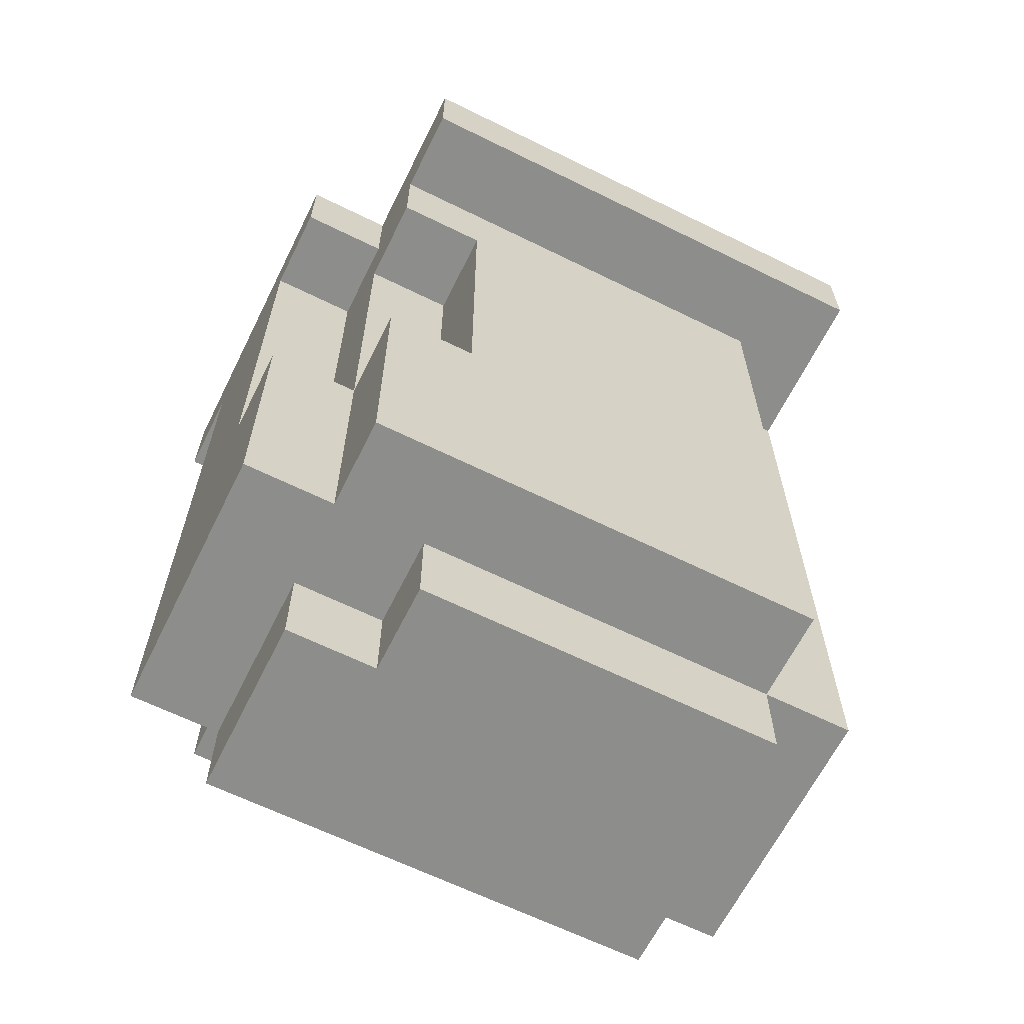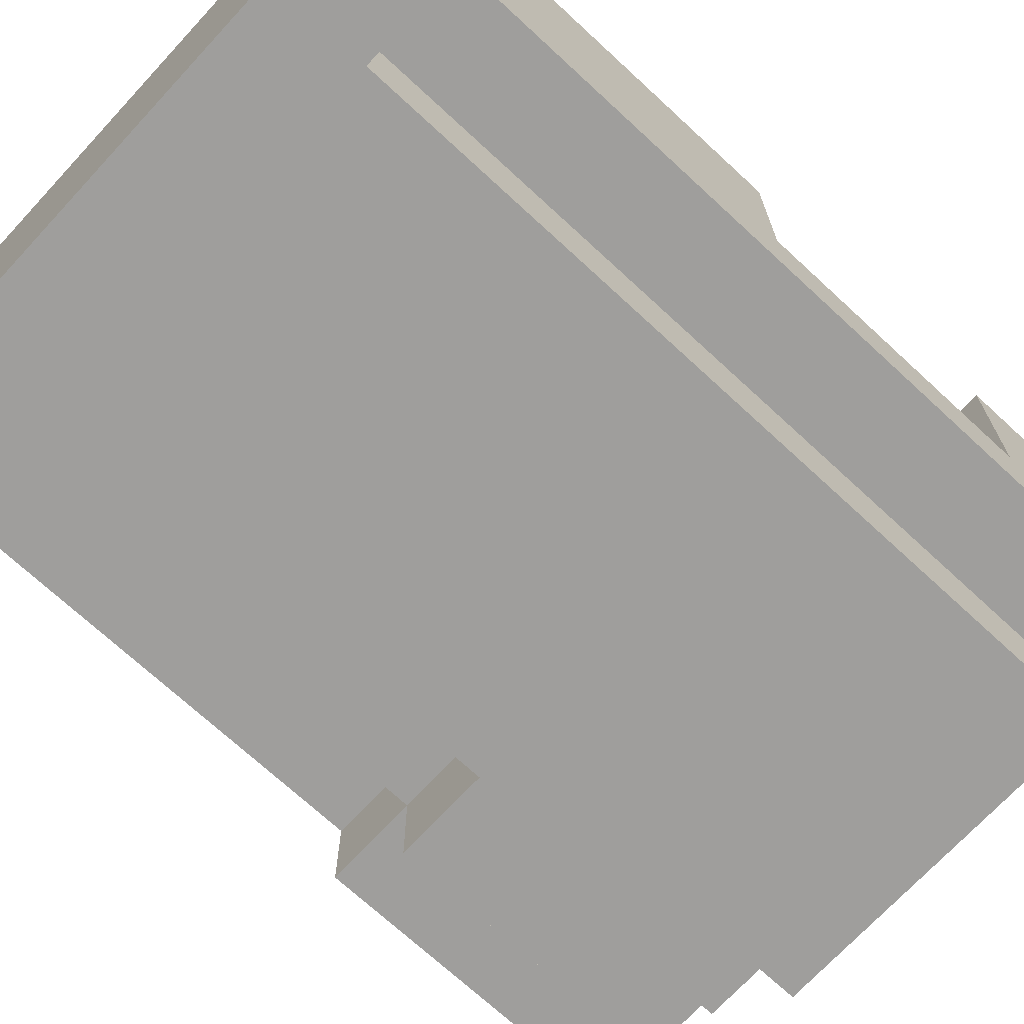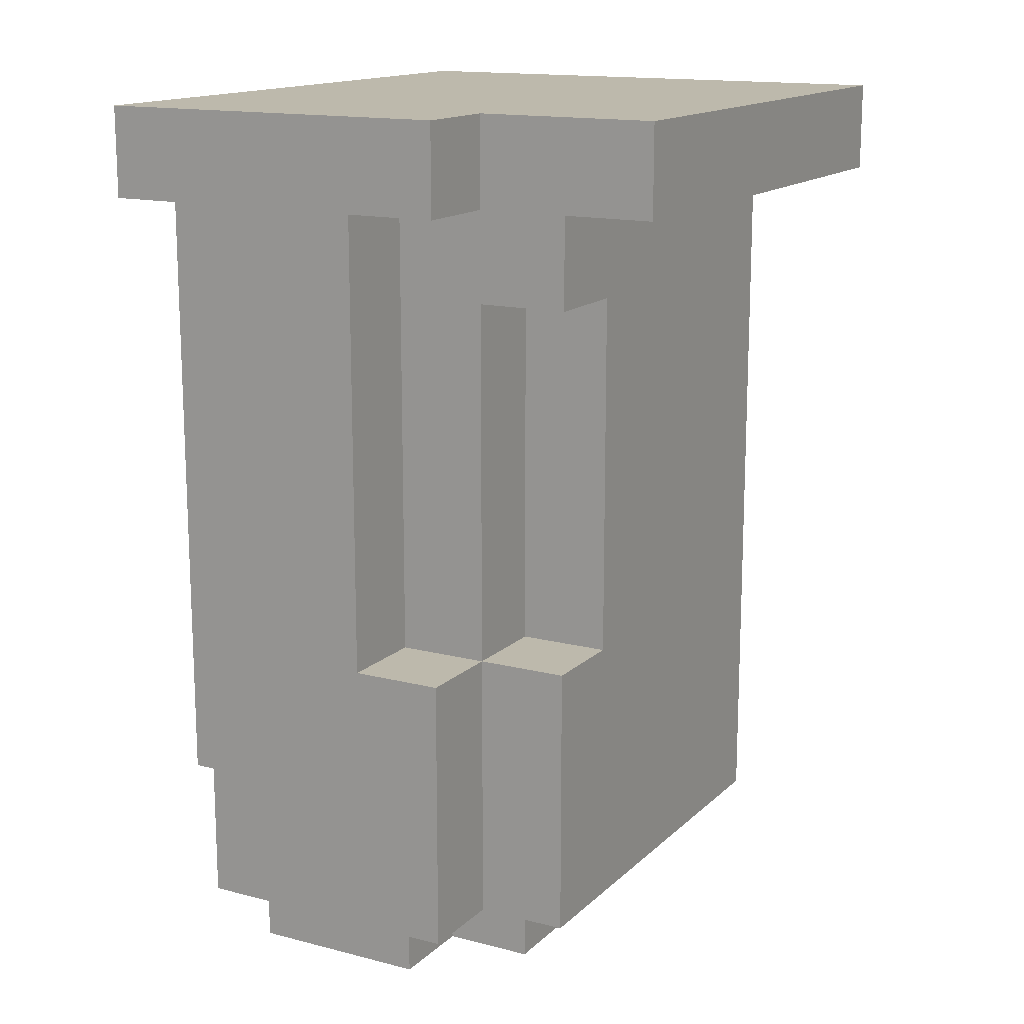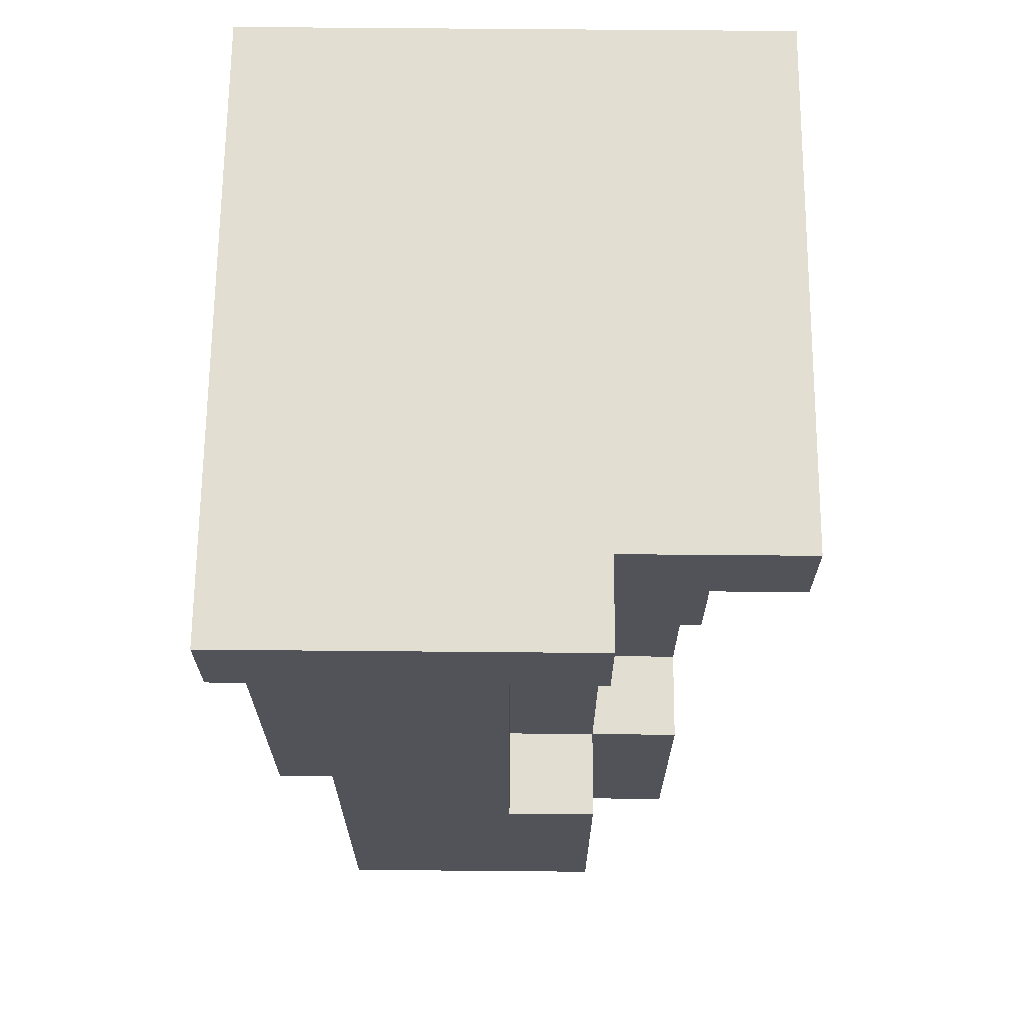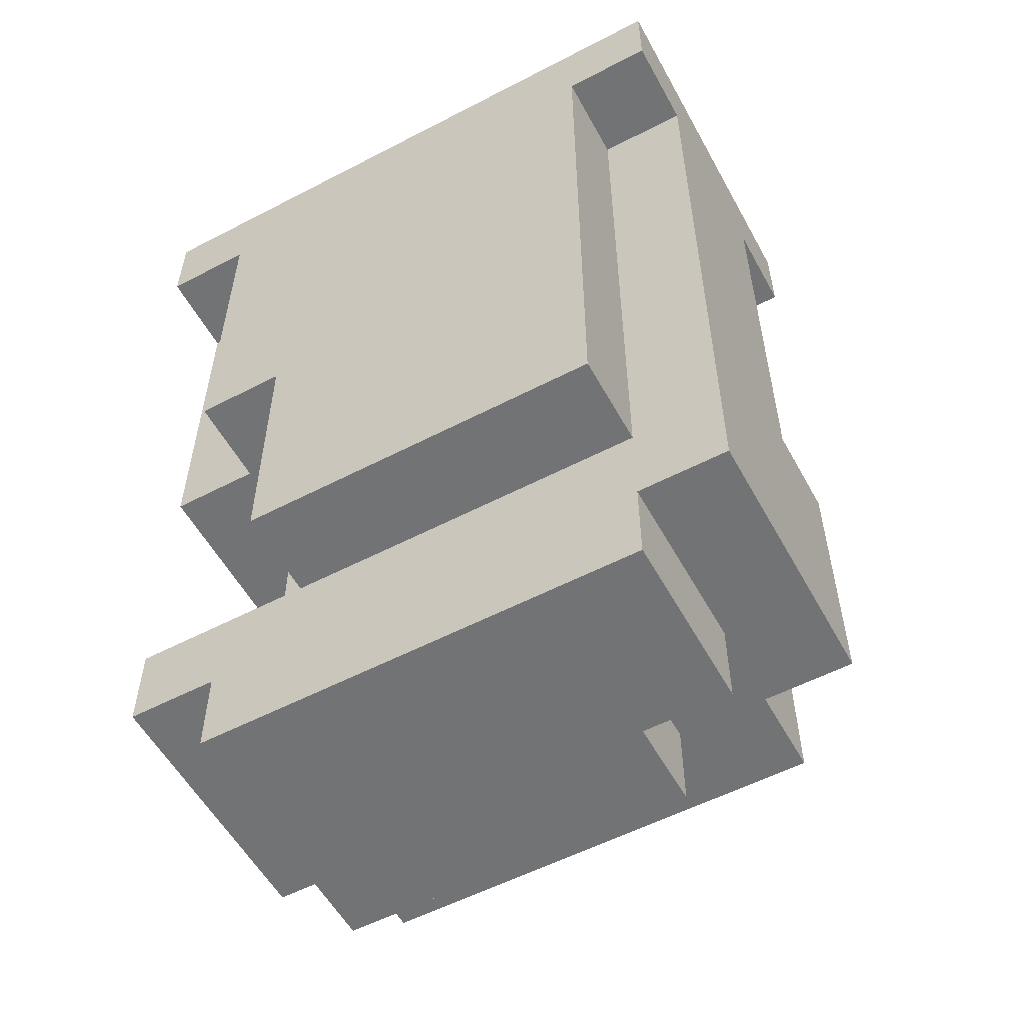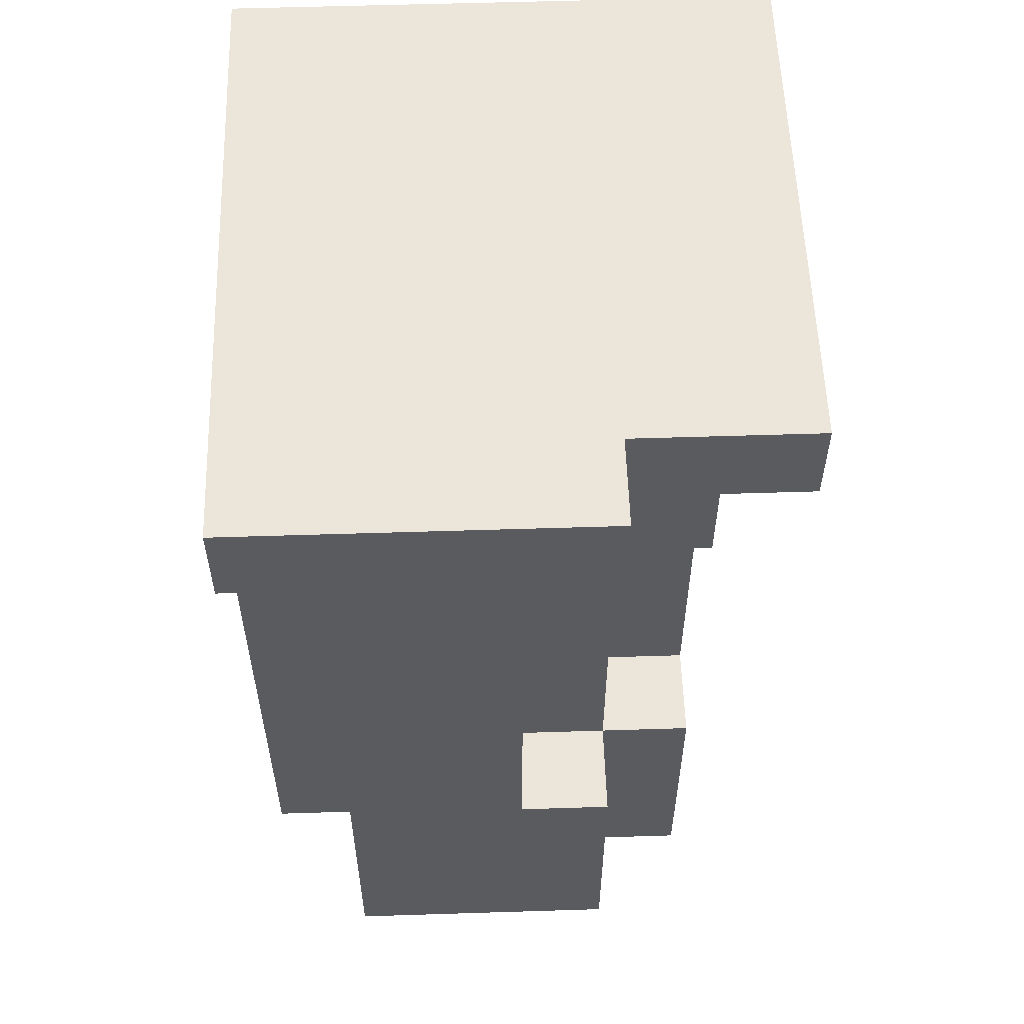
<metadata>
{"format":"obj","ext":"obj","renderer":"f3d","projection":"perspective","resolution":1024,"background":"white","views":[{"elev":-64.4,"azim":153.6,"up":"+Y"},{"elev":-71.0,"azim":-132.8,"up":"+Z"},{"elev":15.0,"azim":118.9,"up":"+Y"},{"elev":67.5,"azim":90.5,"up":"+Y"},{"elev":-55.9,"azim":28.6,"up":"+Y"},{"elev":56.5,"azim":88.1,"up":"+Y"}]}
</metadata>
<code>
o
v 0.1 3.6 0.2
v 0.1 3.6 -0.1
v 0.1 3.7 0.2
v 0.1 3.7 0
v 0.1 4 0.2
v 0.1 4 0
v 0.1 4.4 0.3
v 0.1 4.4 0.2
v 0.1 4.4 -0.1
v 0.1 4.4 -0.3
v 0.1 4.5 0.3
v 0.1 4.5 -0.3
v 0.2 3.5 0.2
v 0.2 3.5 -0.1
v 0.2 3.6 0.2
v 0.2 3.6 -0.1
v 0.2 3.6 -0.2
v 0.2 3.7 0.1
v 0.2 3.7 0
v 0.2 4 0.3
v 0.2 4 0.2
v 0.2 4 0.1
v 0.2 4 0
v 0.2 4.4 0.3
v 0.2 4.4 0.2
v 0.2 4.4 -0.1
v 0.2 4.4 -0.2
v 0.3 3.7 0.3
v 0.3 3.7 0.2
v 0.3 3.7 0.1
v 0.3 4 0.3
v 0.3 4 0.1
v 0.6 3.5 0
v 0.6 3.5 -0.1
v 0.6 3.6 0
v 0.6 3.6 -0.1
v 0.6 3.9 -0.1
v 0.6 3.9 -0.2
v 0.6 4.3 -0.1
v 0.6 4.3 -0.2
v 0.7 3.5 0.2
v 0.7 3.5 0
v 0.7 3.6 0.2
v 0.7 3.6 0
v 0.7 3.6 -0.1
v 0.7 3.6 -0.2
v 0.7 3.7 0.3
v 0.7 3.7 0.2
v 0.7 3.9 0
v 0.7 3.9 -0.1
v 0.7 3.9 -0.2
v 0.7 4.3 0
v 0.7 4.3 -0.1
v 0.7 4.3 -0.2
v 0.7 4.4 0.3
v 0.7 4.4 0.2
v 0.7 4.4 0
v 0.7 4.4 -0.1
v 0.7 4.4 -0.2
v 0.7 4.4 -0.3
v 0.7 4.5 -0.1
v 0.7 4.5 -0.3
v 0.8 3.6 0.2
v 0.8 3.6 -0.1
v 0.8 3.9 0
v 0.8 3.9 -0.1
v 0.8 4.4 0.3
v 0.8 4.4 0.2
v 0.8 4.4 0
v 0.8 4.4 -0.1
v 0.8 4.5 0.3
v 0.8 4.5 -0.1
v 0.1 4.4 0.3
v 0.1 4.5 0.3
v 0.2 4 0.3
v 0.2 4.4 0.3
v 0.3 3.7 0.3
v 0.3 4 0.3
v 0.7 3.7 0.3
v 0.7 4.4 0.3
v 0.8 4.4 0.3
v 0.8 4.5 0.3
v 0.1 3.6 0.2
v 0.1 3.7 0.2
v 0.1 4 0.2
v 0.1 4.4 0.2
v 0.2 3.5 0.2
v 0.2 3.6 0.2
v 0.2 4 0.2
v 0.2 4.4 0.2
v 0.3 3.7 0.2
v 0.7 3.5 0.2
v 0.7 3.6 0.2
v 0.7 3.7 0.2
v 0.7 4.4 0.2
v 0.8 3.6 0.2
v 0.8 4.4 0.2
v 0.2 3.7 0.1
v 0.2 4 0.1
v 0.3 3.7 0.1
v 0.3 4 0.1
v 0.1 3.7 0
v 0.1 4 0
v 0.2 3.7 0
v 0.2 4 0
v 0.6 3.5 0
v 0.6 3.6 0
v 0.7 3.5 0
v 0.7 3.6 0
v 0.7 3.9 0
v 0.7 4.3 0
v 0.7 4.4 0
v 0.8 3.9 0
v 0.8 4.4 0
v 0.1 3.6 -0.1
v 0.1 4.4 -0.1
v 0.2 3.5 -0.1
v 0.2 3.6 -0.1
v 0.2 4.4 -0.1
v 0.6 3.5 -0.1
v 0.6 3.6 -0.1
v 0.6 3.9 -0.1
v 0.6 4.3 -0.1
v 0.7 3.6 -0.1
v 0.7 3.9 -0.1
v 0.7 4.3 -0.1
v 0.7 4.4 -0.1
v 0.7 4.5 -0.1
v 0.8 3.6 -0.1
v 0.8 3.9 -0.1
v 0.8 4.4 -0.1
v 0.8 4.5 -0.1
v 0.2 3.6 -0.2
v 0.2 4.4 -0.2
v 0.6 3.9 -0.2
v 0.6 4.3 -0.2
v 0.7 3.6 -0.2
v 0.7 3.9 -0.2
v 0.7 4.3 -0.2
v 0.7 4.4 -0.2
v 0.1 4.4 -0.3
v 0.1 4.5 -0.3
v 0.7 4.4 -0.3
v 0.7 4.5 -0.3
v 0.2 3.5 0.2
v 0.7 3.5 0.2
v 0.6 3.5 0
v 0.7 3.5 0
v 0.2 3.5 -0.1
v 0.6 3.5 -0.1
v 0.1 3.6 0.2
v 0.2 3.6 0.2
v 0.7 3.6 0.2
v 0.8 3.6 0.2
v 0.6 3.6 0
v 0.7 3.6 0
v 0.1 3.6 -0.1
v 0.2 3.6 -0.1
v 0.6 3.6 -0.1
v 0.7 3.6 -0.1
v 0.8 3.6 -0.1
v 0.2 3.6 -0.2
v 0.7 3.6 -0.2
v 0.3 3.7 0.3
v 0.7 3.7 0.3
v 0.3 3.7 0.2
v 0.7 3.7 0.2
v 0.2 4 0.3
v 0.3 4 0.3
v 0.1 4 0.2
v 0.2 4 0.2
v 0.2 4 0.1
v 0.3 4 0.1
v 0.1 4 0
v 0.2 4 0
v 0.6 4.3 -0.1
v 0.7 4.3 -0.1
v 0.6 4.3 -0.2
v 0.7 4.3 -0.2
v 0.1 4.4 0.3
v 0.2 4.4 0.3
v 0.7 4.4 0.3
v 0.8 4.4 0.3
v 0.1 4.4 0.2
v 0.2 4.4 0.2
v 0.7 4.4 0.2
v 0.8 4.4 0.2
v 0.7 4.4 0
v 0.8 4.4 0
v 0.1 4.4 -0.1
v 0.2 4.4 -0.1
v 0.7 4.4 -0.1
v 0.8 4.4 -0.1
v 0.2 4.4 -0.2
v 0.7 4.4 -0.2
v 0.1 4.4 -0.3
v 0.7 4.4 -0.3
v 0.1 3.7 0.2
v 0.3 3.7 0.2
v 0.2 3.7 0.1
v 0.3 3.7 0.1
v 0.1 3.7 0
v 0.2 3.7 0
v 0.7 3.9 0
v 0.8 3.9 0
v 0.6 3.9 -0.1
v 0.7 3.9 -0.1
v 0.8 3.9 -0.1
v 0.6 3.9 -0.2
v 0.7 3.9 -0.2
v 0.1 4.5 0.3
v 0.8 4.5 0.3
v 0.7 4.5 -0.1
v 0.8 4.5 -0.1
v 0.1 4.5 -0.3
v 0.7 4.5 -0.3
f 3 2 1
f 4 2 3
f 6 2 4
f 8 6 5
f 9 2 6
f 9 6 8
f 11 8 7
f 11 10 9
f 11 9 8
f 12 10 11
f 15 14 13
f 16 14 15
f 22 19 18
f 23 19 22
f 24 21 20
f 25 21 24
f 26 17 16
f 27 17 26
f 31 29 28
f 31 30 29
f 32 30 31
f 33 34 35
f 35 34 36
f 37 38 39
f 39 38 40
f 41 42 43
f 43 42 44
f 45 46 50
f 50 46 51
f 49 50 52
f 52 50 53
f 47 48 55
f 55 48 56
f 53 54 57
f 52 53 57
f 57 54 58
f 58 54 59
f 59 60 61
f 58 59 61
f 61 60 62
f 63 64 65
f 65 64 66
f 63 65 68
f 68 65 69
f 67 68 71
f 69 70 71
f 68 69 71
f 71 70 72
f 76 74 73
f 78 76 75
f 79 78 77
f 80 74 76
f 80 78 79
f 80 76 78
f 81 74 80
f 82 74 81
f 88 84 83
f 89 86 85
f 90 86 89
f 91 88 87
f 91 84 88
f 92 91 87
f 93 91 92
f 94 91 93
f 96 94 93
f 96 95 94
f 97 95 96
f 100 99 98
f 101 99 100
f 104 103 102
f 105 103 104
f 106 107 108
f 108 107 109
f 111 112 113
f 110 111 113
f 113 112 114
f 115 116 118
f 118 116 119
f 117 118 120
f 120 118 121
f 122 123 125
f 125 123 126
f 124 125 129
f 129 125 130
f 127 128 131
f 131 128 132
f 133 134 135
f 135 134 136
f 133 135 137
f 137 135 138
f 136 134 139
f 139 134 140
f 141 142 143
f 143 142 144
f 147 146 145
f 148 146 147
f 149 147 145
f 150 147 149
f 156 154 153
f 157 152 151
f 158 152 157
f 159 156 155
f 160 154 156
f 160 156 159
f 161 154 160
f 162 159 158
f 162 160 159
f 163 160 162
f 166 165 164
f 167 165 166
f 171 169 168
f 172 169 171
f 172 171 170
f 173 169 172
f 174 172 170
f 175 172 174
f 178 177 176
f 179 177 178
f 184 181 180
f 185 181 184
f 186 183 182
f 187 183 186
f 192 189 188
f 193 189 192
f 194 191 190
f 196 194 190
f 196 195 194
f 197 195 196
f 198 199 200
f 200 199 201
f 198 200 202
f 202 200 203
f 204 205 207
f 207 205 208
f 206 207 209
f 209 207 210
f 211 212 213
f 213 212 214
f 211 213 215
f 215 213 216

</code>
